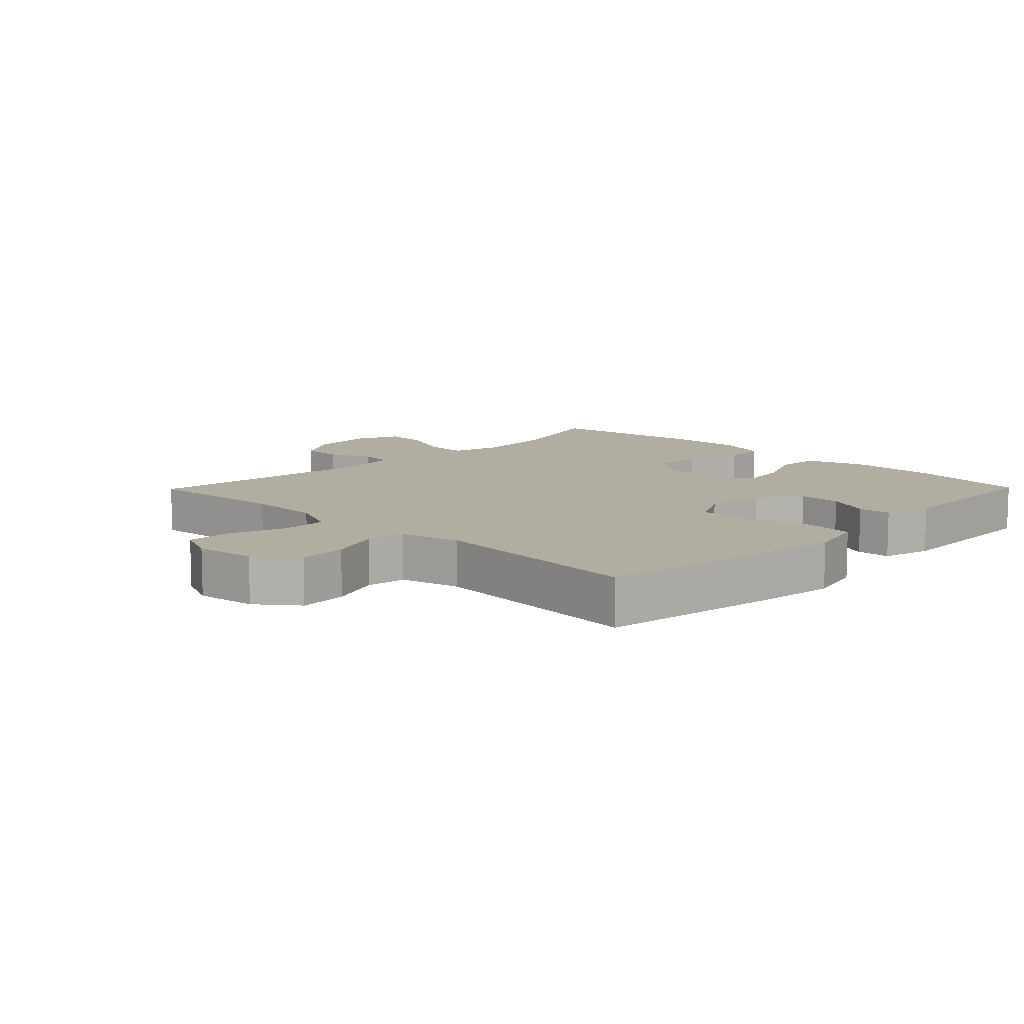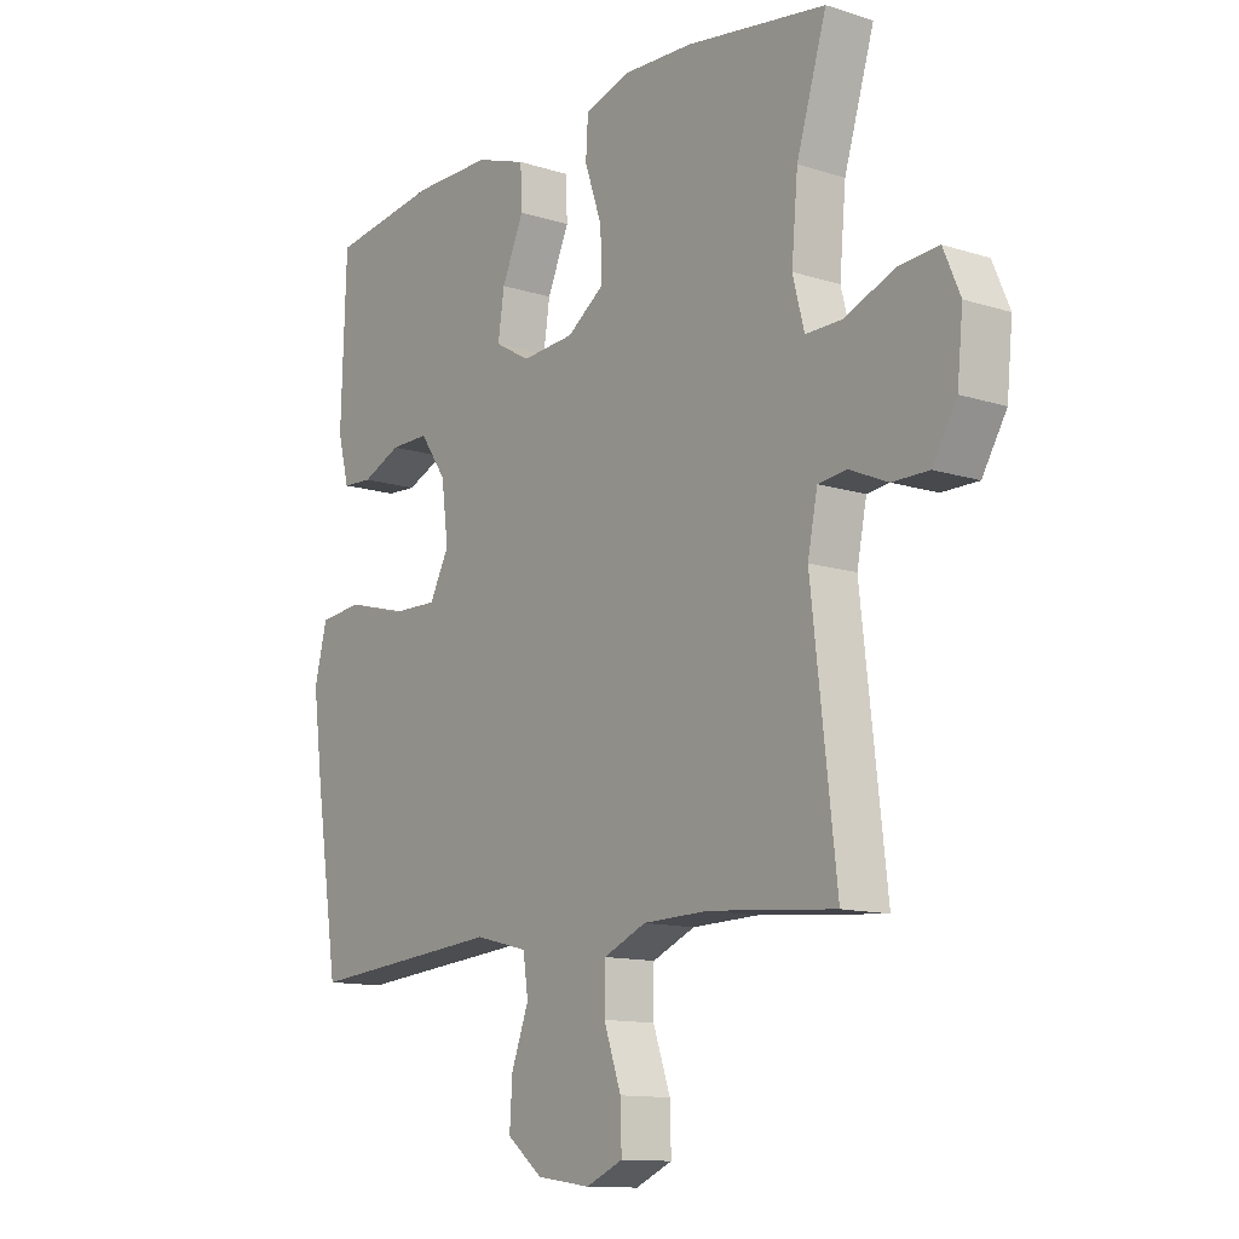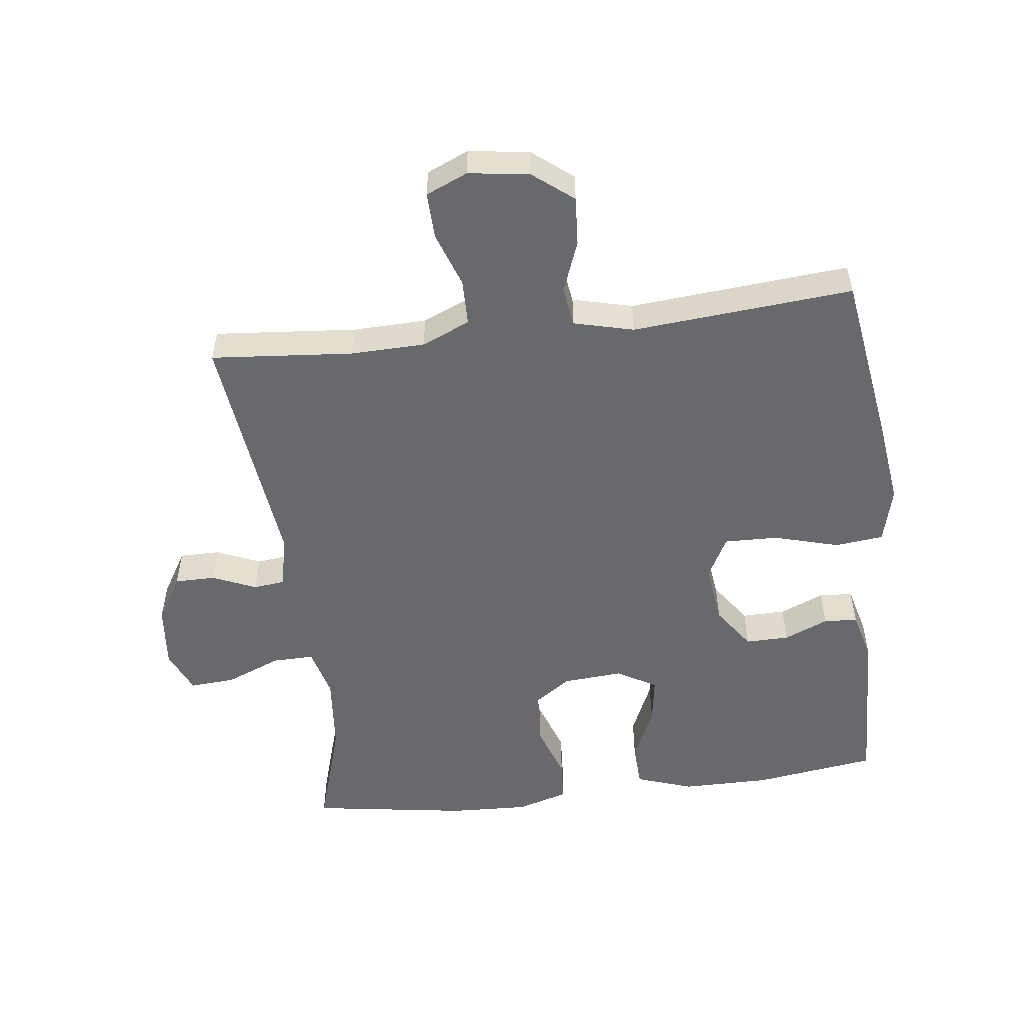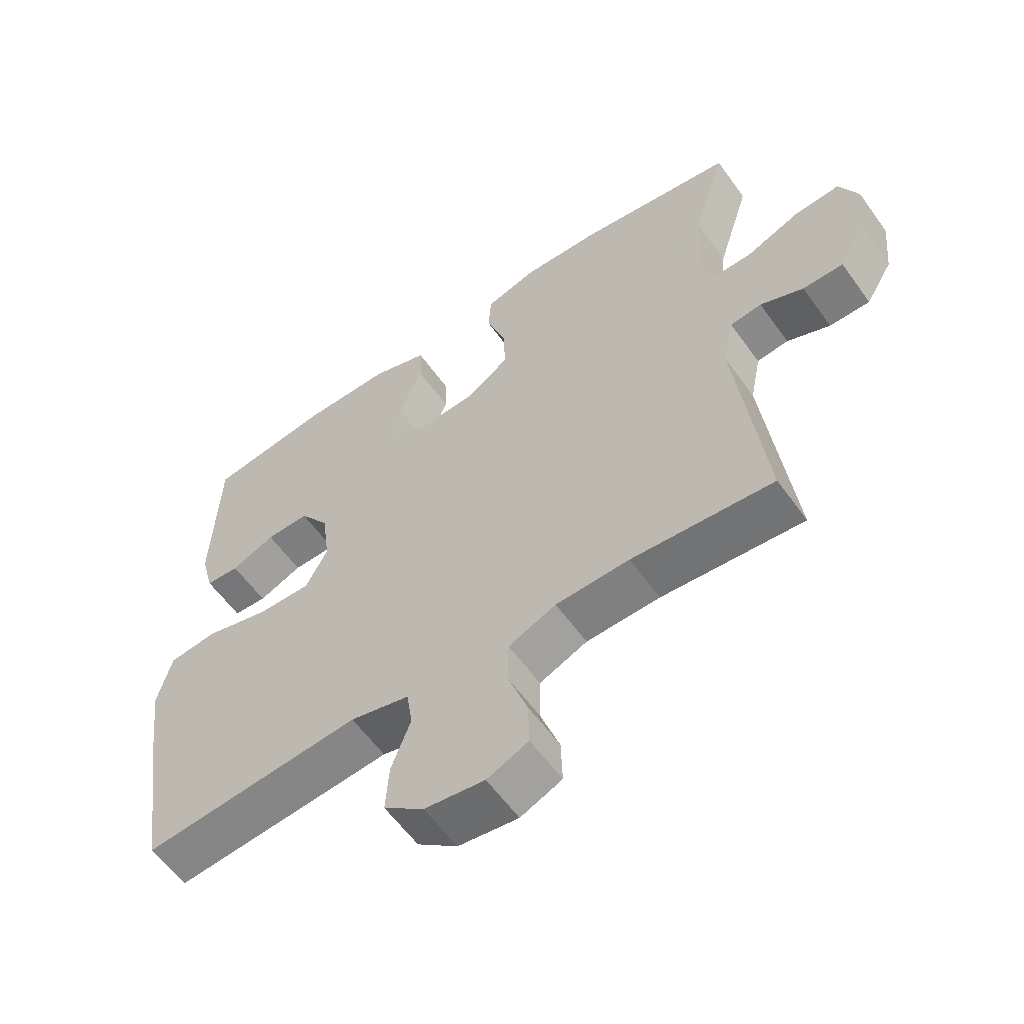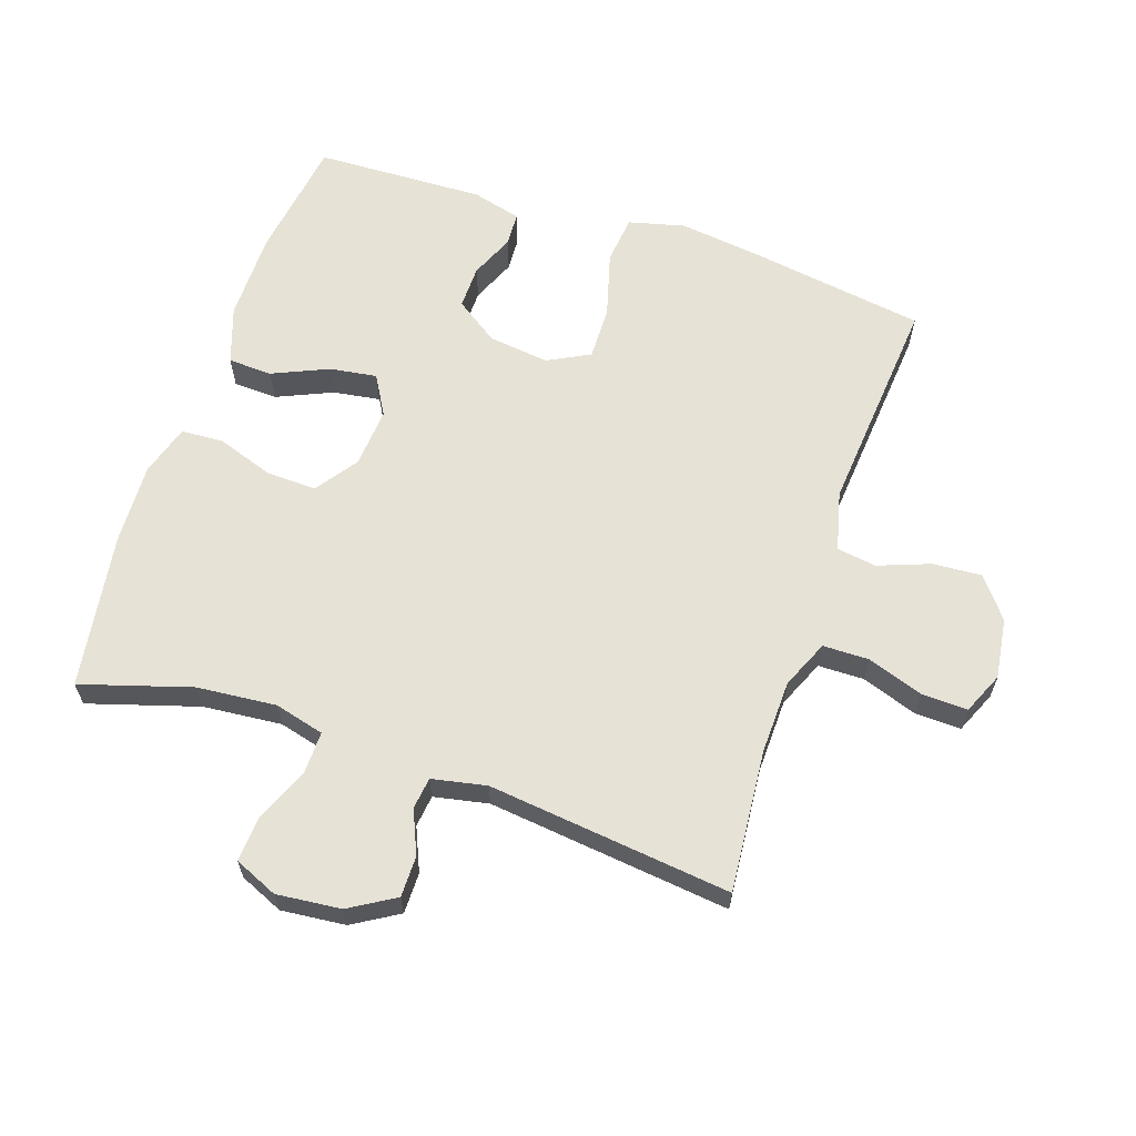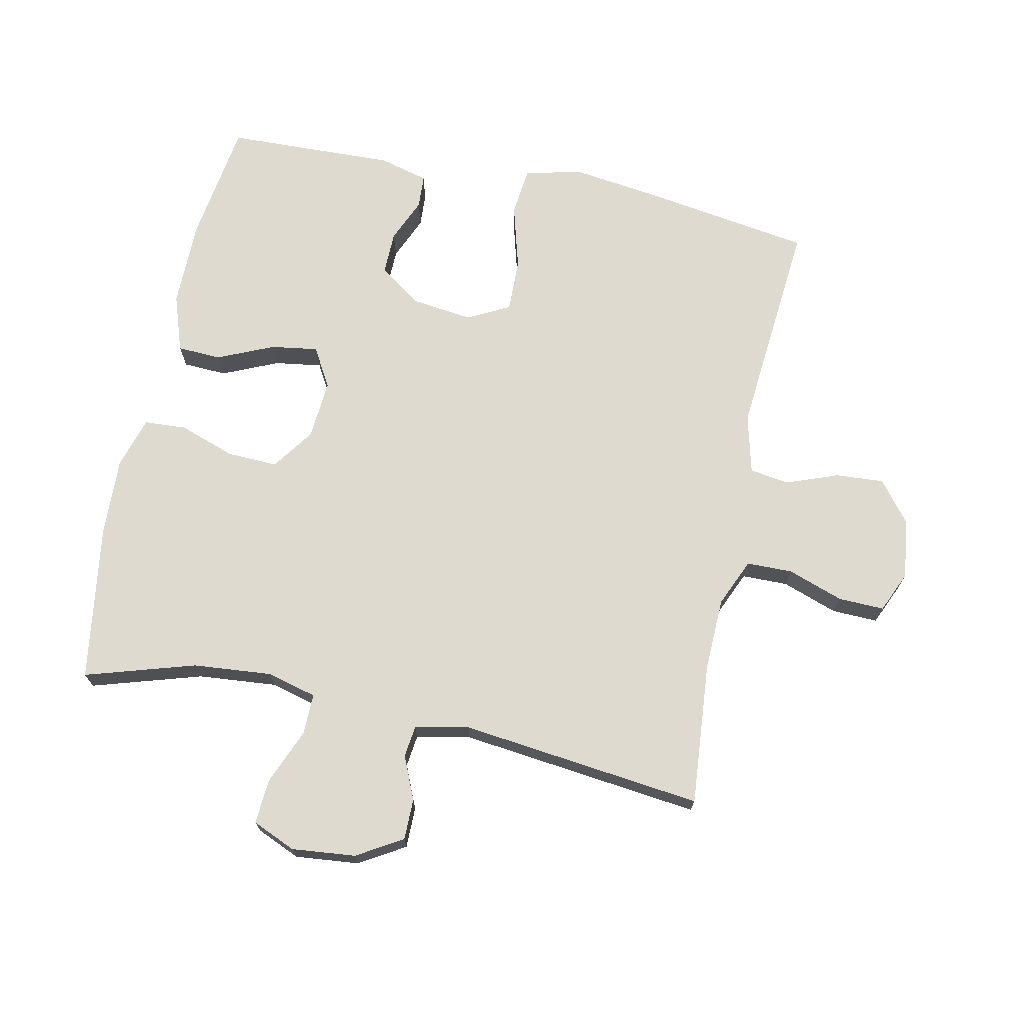
<metadata>
{"format":"obj","ext":"obj","renderer":"f3d","projection":"perspective","resolution":1024,"background":"white","views":[{"elev":10.5,"azim":-135.6,"up":"+Y"},{"elev":-12.3,"azim":53.2,"up":"+Z"},{"elev":-52.8,"azim":-173.0,"up":"+Y"},{"elev":-59.1,"azim":35.4,"up":"+Z"},{"elev":62.9,"azim":108.6,"up":"+Y"},{"elev":70.9,"azim":101.9,"up":"+Y"}]}
</metadata>
<code>
v -0.5 0.07 -0.5
v -0.541 0.07 -0.232
v -0.558 0.07 -0.101
v -0.536 0.07 -0.014
v -0.461 0.07 -0.006
v -0.361 0.07 -0.034
v -0.278 0.07 -0.036
v -0.244 0.07 0.029
v -0.256 0.07 0.123
v -0.302 0.07 0.189
v -0.369 0.07 0.188
v -0.437 0.07 0.159
v -0.489 0.07 0.162
v -0.509 0.07 0.238
v -0.5 0.07 0.5
v -0.311 0.07 0.527
v -0.175 0.07 0.527
v -0.087 0.07 0.497
v -0.084 0.07 0.429
v -0.122 0.07 0.343
v -0.133 0.07 0.27
v -0.072 0.07 0.235
v 0.02 0.07 0.242
v 0.085 0.07 0.288
v 0.082 0.07 0.366
v 0.052 0.07 0.453
v 0.056 0.07 0.518
v 0.135 0.07 0.542
v 0.257 0.07 0.537
v 0.5 0.07 0.5
v 0.448 0.07 0.33
v 0.437 0.07 0.208
v 0.457 0.07 0.131
v 0.521 0.07 0.132
v 0.606 0.07 0.167
v 0.676 0.07 0.172
v 0.705 0.07 0.105
v 0.695 0.07 0.006
v 0.653 0.07 -0.064
v 0.59 0.07 -0.064
v 0.523 0.07 -0.035
v 0.474 0.07 -0.041
v 0.457 0.07 -0.125
v 0.5 0.07 -0.5
v 0.281 0.07 -0.481
v 0.167 0.07 -0.484
v 0.093 0.07 -0.516
v 0.092 0.07 -0.587
v 0.122 0.07 -0.673
v 0.124 0.07 -0.744
v 0.06 0.07 -0.772
v -0.033 0.07 -0.759
v -0.095 0.07 -0.71
v -0.09 0.07 -0.635
v -0.06 0.07 -0.555
v -0.069 0.07 -0.494
v -0.161 0.07 -0.471
v -0.5 0 -0.5
v -0.541 0 -0.232
v -0.558 0 -0.101
v -0.536 0 -0.014
v -0.461 0 -0.006
v -0.361 0 -0.034
v -0.278 0 -0.036
v -0.244 0 0.029
v -0.256 0 0.123
v -0.302 0 0.189
v -0.369 0 0.188
v -0.437 0 0.159
v -0.489 0 0.162
v -0.509 0 0.238
v -0.5 0 0.5
v -0.311 0 0.527
v -0.175 0 0.527
v -0.087 0 0.497
v -0.084 0 0.429
v -0.122 0 0.343
v -0.133 0 0.27
v -0.072 0 0.235
v 0.02 0 0.242
v 0.085 0 0.288
v 0.082 0 0.366
v 0.052 0 0.453
v 0.056 0 0.518
v 0.135 0 0.542
v 0.257 0 0.537
v 0.5 0 0.5
v 0.448 0 0.33
v 0.437 0 0.208
v 0.457 0 0.131
v 0.521 0 0.132
v 0.606 0 0.167
v 0.676 0 0.172
v 0.705 0 0.105
v 0.695 0 0.006
v 0.653 0 -0.064
v 0.59 0 -0.064
v 0.523 0 -0.035
v 0.474 0 -0.041
v 0.457 0 -0.125
v 0.5 0 -0.5
v 0.281 0 -0.481
v 0.167 0 -0.484
v 0.093 0 -0.516
v 0.092 0 -0.587
v 0.122 0 -0.673
v 0.124 0 -0.744
v 0.06 0 -0.772
v -0.033 0 -0.759
v -0.095 0 -0.71
v -0.09 0 -0.635
v -0.06 0 -0.555
v -0.069 0 -0.494
v -0.161 0 -0.471
f 53 54 55
f 52 53 55
f 51 52 55
f 50 51 55
f 49 50 55
f 48 49 55
f 47 48 55 56
f 46 47 56 57
f 43 44 45
f 45 46 57
f 43 45 57
f 42 43 57
f 39 40 41
f 38 39 41
f 37 38 41
f 36 37 41
f 35 36 41
f 34 35 41
f 33 34 41 42
f 57 1 2
f 42 57 2
f 33 42 2
f 32 33 2
f 29 30 31
f 28 29 31
f 27 28 31
f 26 27 31
f 25 26 31
f 24 25 31 32
f 18 19 20
f 17 18 20
f 16 17 20
f 15 16 20
f 14 15 20
f 13 14 20
f 12 13 20
f 11 12 20
f 10 11 20 21
f 9 10 21 22
f 4 5 6
f 3 4 6
f 2 3 6
f 2 6 7
f 32 2 7
f 32 7 8
f 24 32 8
f 23 24 8
f 8 9 22 23
f 112 111 110
f 112 110 109
f 112 109 108
f 112 108 107
f 112 107 106
f 112 106 105
f 113 112 105 104
f 114 113 104 103
f 102 101 100
f 114 103 102
f 114 102 100
f 114 100 99
f 98 97 96
f 98 96 95
f 98 95 94
f 98 94 93
f 98 93 92
f 98 92 91
f 99 98 91 90
f 59 58 114
f 59 114 99
f 59 99 90
f 59 90 89
f 88 87 86
f 88 86 85
f 88 85 84
f 88 84 83
f 88 83 82
f 89 88 82 81
f 77 76 75
f 77 75 74
f 77 74 73
f 77 73 72
f 77 72 71
f 77 71 70
f 77 70 69
f 77 69 68
f 78 77 68 67
f 79 78 67 66
f 63 62 61
f 63 61 60
f 63 60 59
f 64 63 59
f 64 59 89
f 65 64 89
f 65 89 81
f 65 81 80
f 80 79 66 65
f 1 58 59 2
f 2 59 60 3
f 3 60 61 4
f 4 61 62 5
f 5 62 63 6
f 6 63 64 7
f 7 64 65 8
f 8 65 66 9
f 9 66 67 10
f 10 67 68 11
f 11 68 69 12
f 12 69 70 13
f 13 70 71 14
f 14 71 72 15
f 15 72 73 16
f 16 73 74 17
f 17 74 75 18
f 18 75 76 19
f 19 76 77 20
f 20 77 78 21
f 21 78 79 22
f 22 79 80 23
f 23 80 81 24
f 24 81 82 25
f 25 82 83 26
f 26 83 84 27
f 27 84 85 28
f 28 85 86 29
f 29 86 87 30
f 30 87 88 31
f 31 88 89 32
f 32 89 90 33
f 33 90 91 34
f 34 91 92 35
f 35 92 93 36
f 36 93 94 37
f 37 94 95 38
f 38 95 96 39
f 39 96 97 40
f 40 97 98 41
f 41 98 99 42
f 42 99 100 43
f 43 100 101 44
f 44 101 102 45
f 45 102 103 46
f 46 103 104 47
f 47 104 105 48
f 48 105 106 49
f 49 106 107 50
f 50 107 108 51
f 51 108 109 52
f 52 109 110 53
f 53 110 111 54
f 54 111 112 55
f 55 112 113 56
f 56 113 114 57
f 57 114 58 1

</code>
